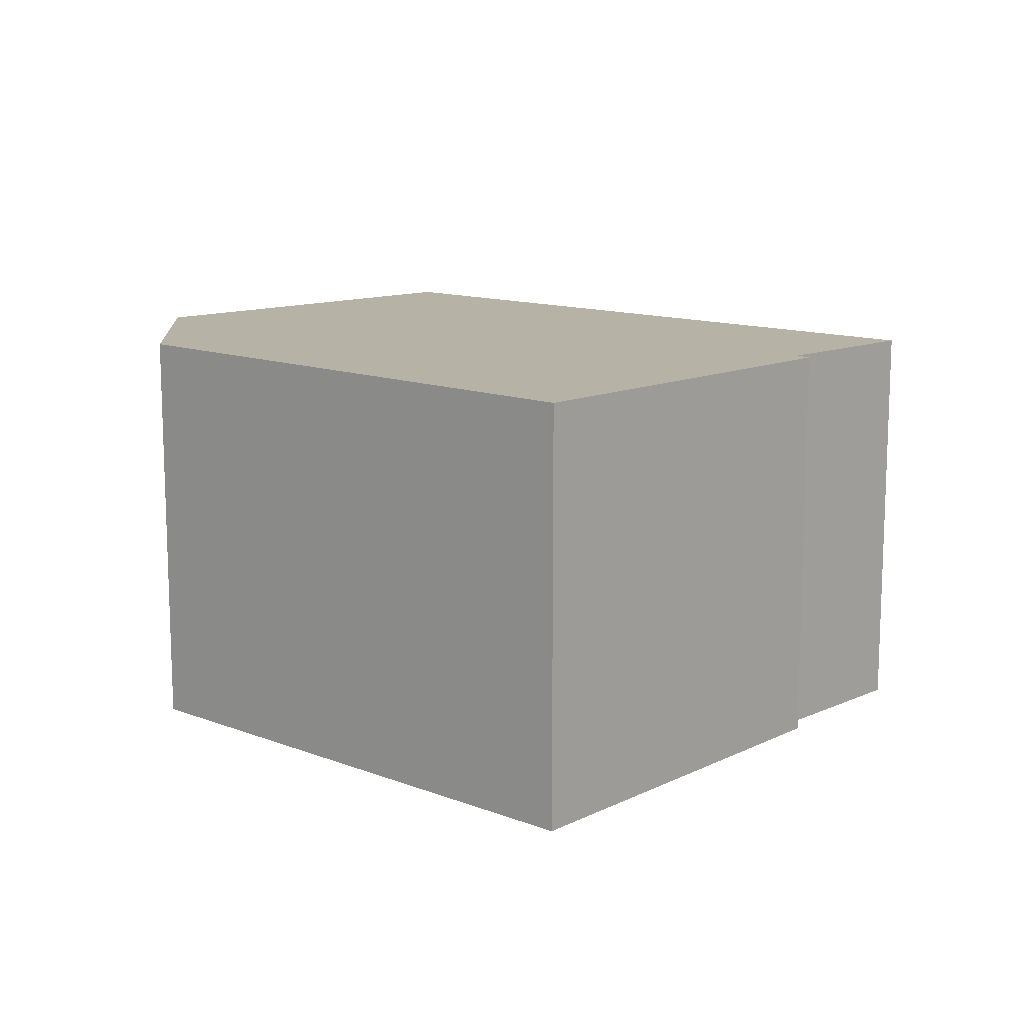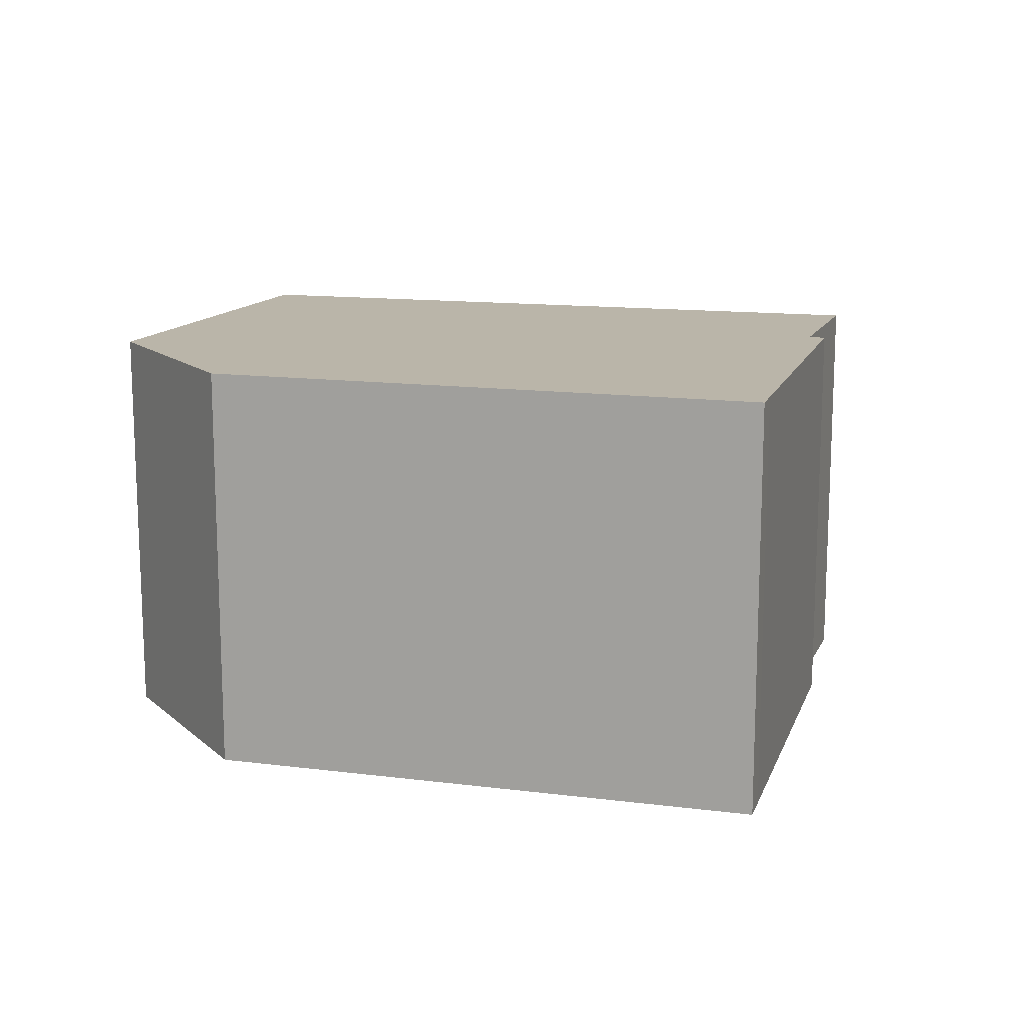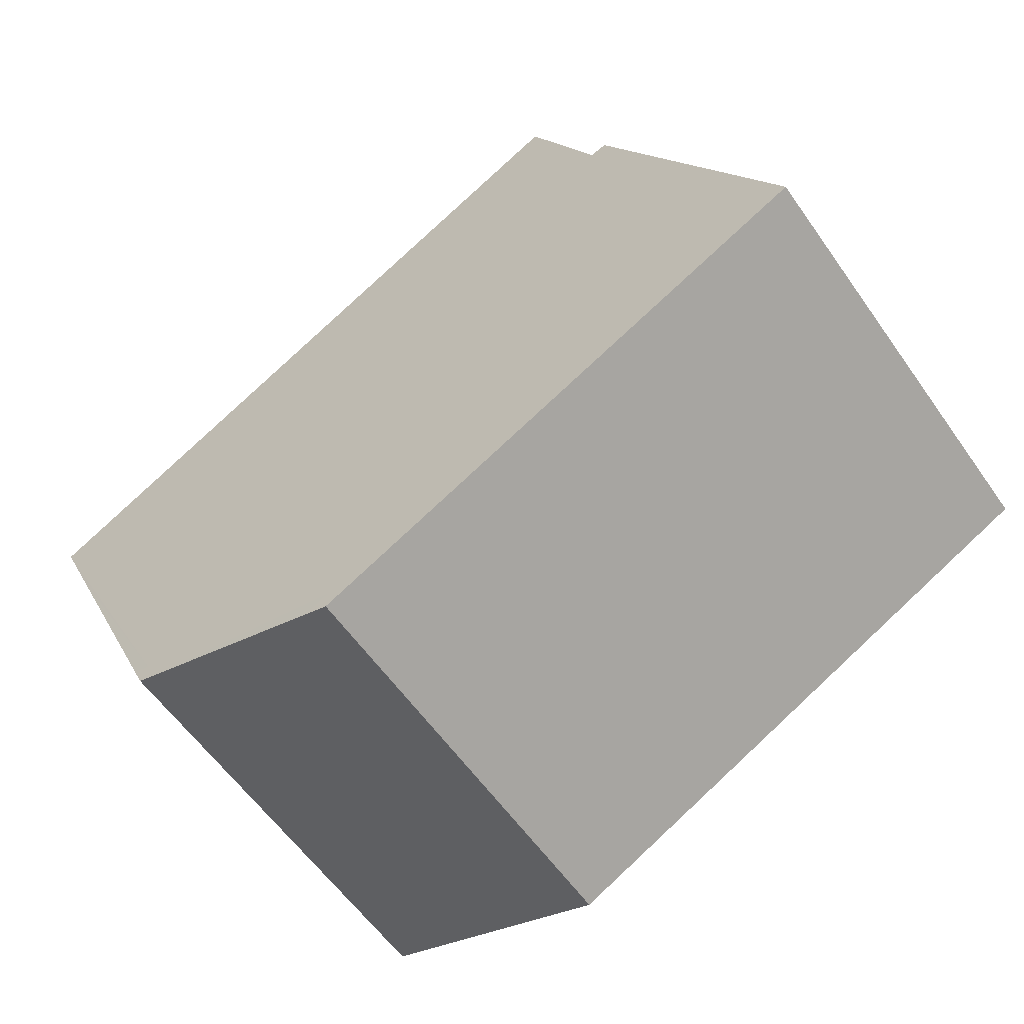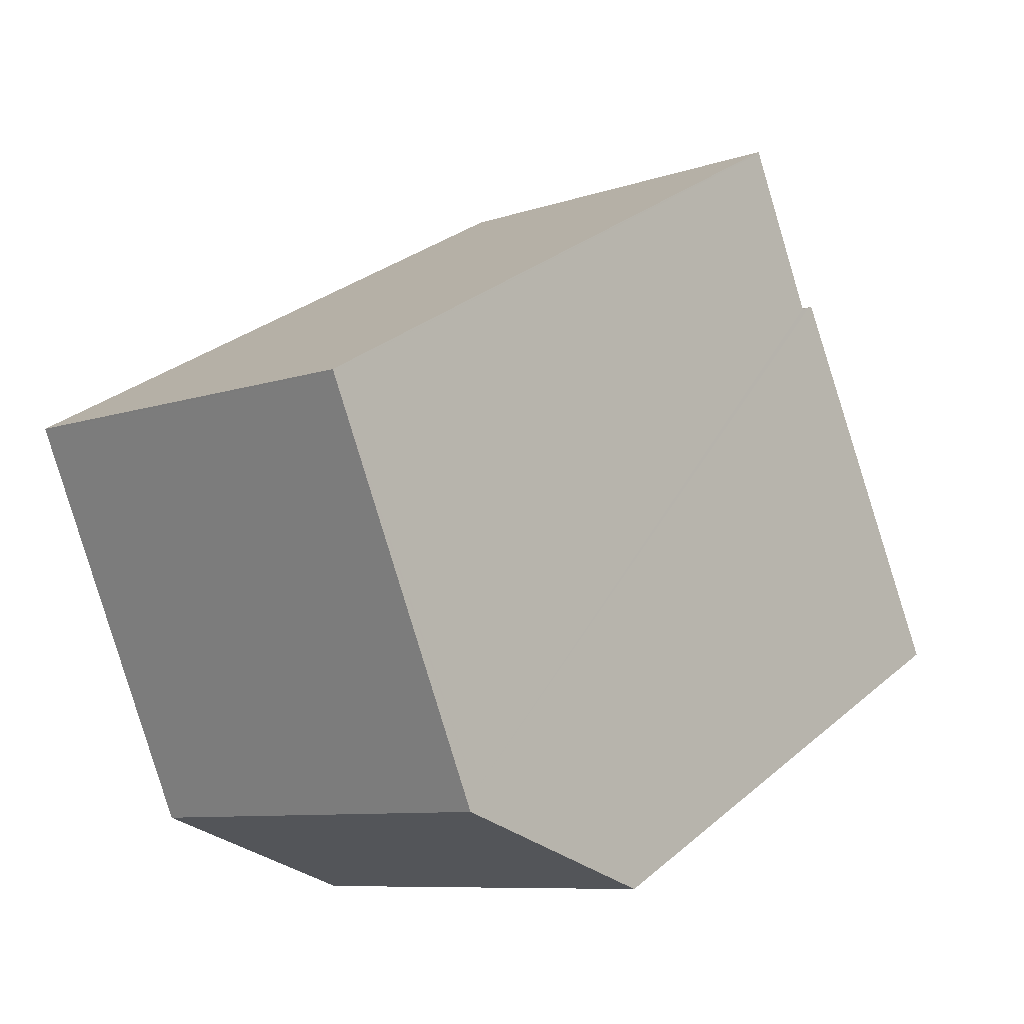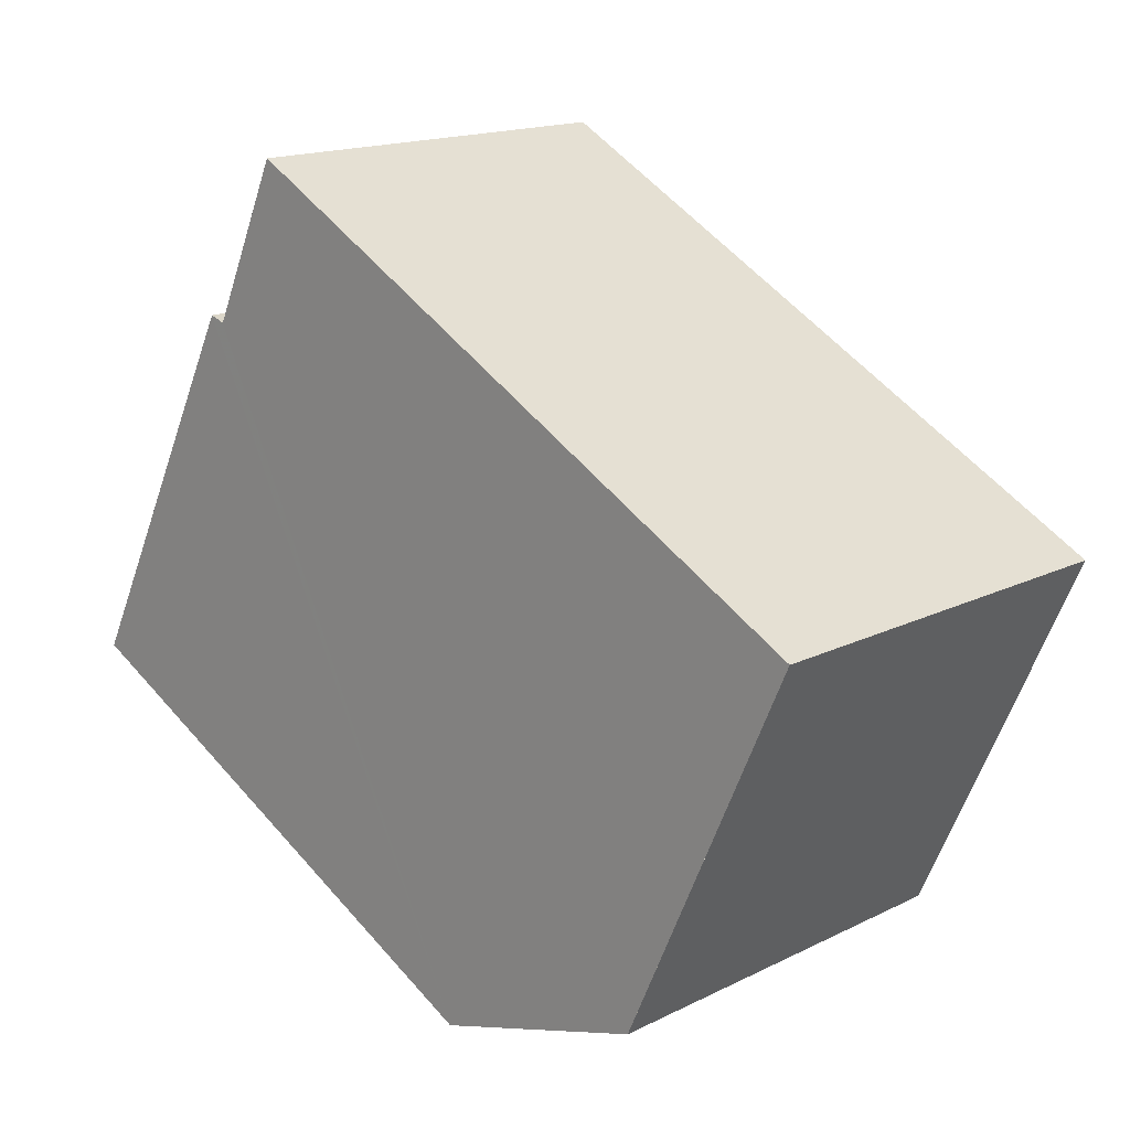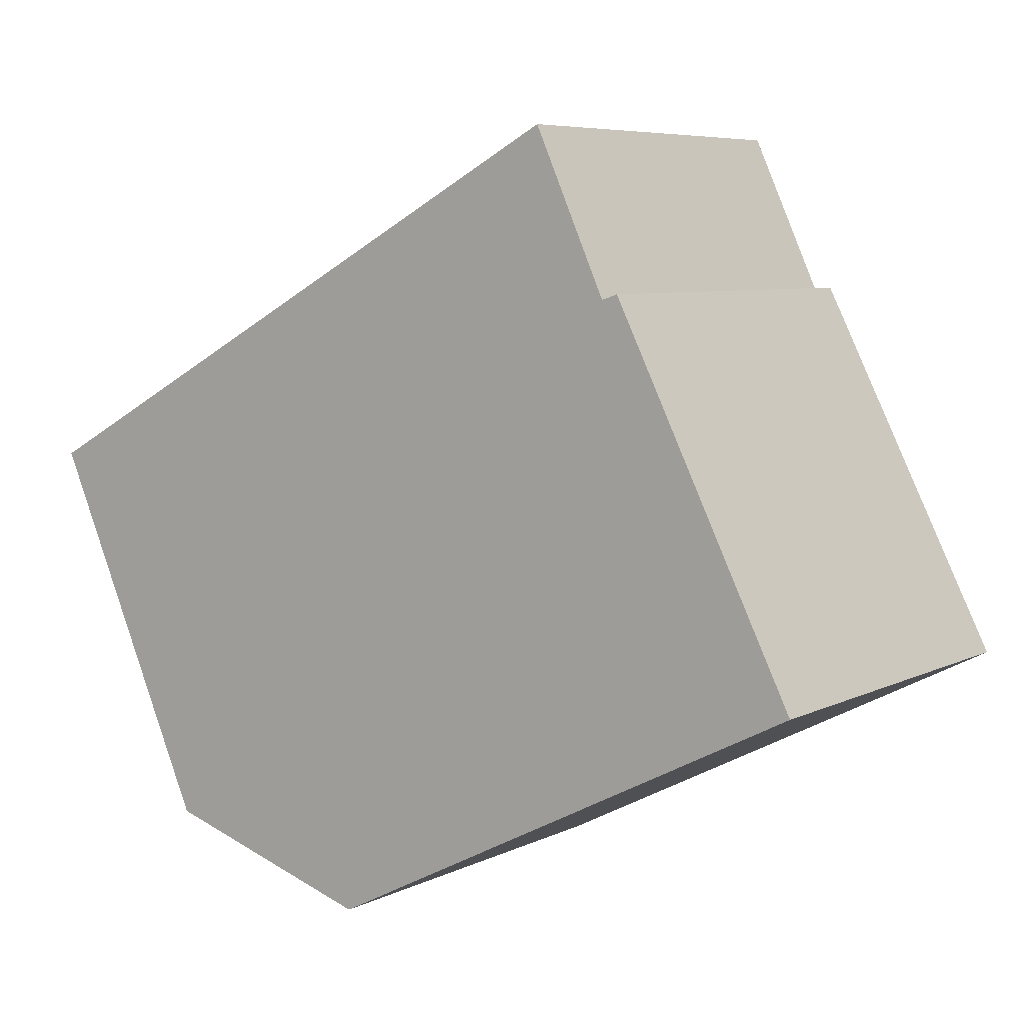
<metadata>
{"format":"obj","ext":"obj","renderer":"f3d","projection":"perspective","resolution":1024,"background":"white","views":[{"elev":12.8,"azim":68.7,"up":"+Z"},{"elev":14.2,"azim":42.7,"up":"+Z"},{"elev":-58.8,"azim":34.8,"up":"+Y"},{"elev":-8.6,"azim":-47.5,"up":"+Y"},{"elev":16.2,"azim":-135.6,"up":"+Y"},{"elev":6.6,"azim":35.5,"up":"+Y"}]}
</metadata>
<code>
v -1930 -2085 2.434
v -1933 -2086 2.433
v -1934 -2086 2.422
v -1935 -2084 2.396
v -1932 -2082 2.396
v -1931 -2083 2.407
v -1931 -2083 2.408
v -1932 -2082 2.396
v -1935 -2084 2.396
v -1934 -2086 2.423
v -1935 -2084 2.402
v -1930 -2085 2.434
v -1931 -2083 2.407
v -1930 -2085 2.432
v -1933 -2086 2.432
v -1930 -2085 2.432
v -1933 -2086 2.432
v -1933 -2086 2.433
v -1934 -2086 2.421
v -1934 -2086 2.42
v -1930 -2085 2.434
v -1930 -2085 2.434
v -1930 -2085 0
v -1930 -2085 0
v -1933 -2086 2.432
v -1933 -2086 2.433
v -1933 -2086 0
v -1933 -2086 4.441e-16
v -1934 -2086 2.42
v -1934 -2086 2.422
v -1934 -2086 4.441e-16
v -1934 -2086 0
v -1932 -2082 2.396
v -1935 -2084 2.396
v -1935 -2084 0
v -1932 -2082 0
v -1932 -2082 2.396
v -1932 -2082 2.396
v -1932 -2082 0
v -1932 -2082 0
v -1931 -2083 2.407
v -1931 -2083 2.407
v -1931 -2083 0
v -1931 -2083 0
v -1930 -2085 2.432
v -1931 -2083 2.408
v -1931 -2083 0
v -1930 -2085 0
v -1931 -2083 2.407
v -1932 -2082 2.396
v -1932 -2082 0
v -1931 -2083 0
v -1935 -2084 2.396
v -1935 -2084 2.396
v -1935 -2084 0
v -1935 -2084 0
v -1934 -2086 2.422
v -1934 -2086 2.423
v -1934 -2086 0
v -1934 -2086 4.441e-16
v -1935 -2084 2.396
v -1935 -2084 2.402
v -1935 -2084 0
v -1935 -2084 0
v -1933 -2086 2.433
v -1930 -2085 2.434
v -1930 -2085 0
v -1933 -2086 0
v -1931 -2083 2.408
v -1931 -2083 2.407
v -1931 -2083 0
v -1931 -2083 0
v -1934 -2086 2.423
v -1933 -2086 2.432
v -1933 -2086 4.441e-16
v -1934 -2086 0
v -1930 -2085 2.434
v -1930 -2085 2.432
v -1930 -2085 0
v -1930 -2085 0
v -1933 -2086 2.433
v -1933 -2086 2.433
v -1933 -2086 0
v -1933 -2086 0
v -1935 -2084 2.402
v -1934 -2086 2.42
v -1934 -2086 0
v -1935 -2084 0
v -1930 -2085 0
v -1933 -2086 0
v -1934 -2086 0
v -1935 -2084 0
v -1932 -2082 0
v -1931 -2083 0
v -1931 -2083 0
f 9 4 5 8
f 14 13 7 16
f 19 10 3 20
f 17 15 10 19
f 18 2 15 17
f 16 1 12 14
f 17 14 12 18
f 19 11 9 8 6 13 14 17
f 20 11 19
f 22 23 24 21
f 26 27 28 25
f 30 31 32 29
f 34 35 36 33
f 38 39 40 37
f 42 43 44 41
f 46 47 48 45
f 50 51 52 49
f 54 55 56 53
f 58 59 60 57
f 62 63 64 61
f 66 67 68 65
f 70 71 72 69
f 74 75 76 73
f 78 79 80 77
f 82 83 84 81
f 86 87 88 85
f 90 91 92 93 94 95 89

</code>
